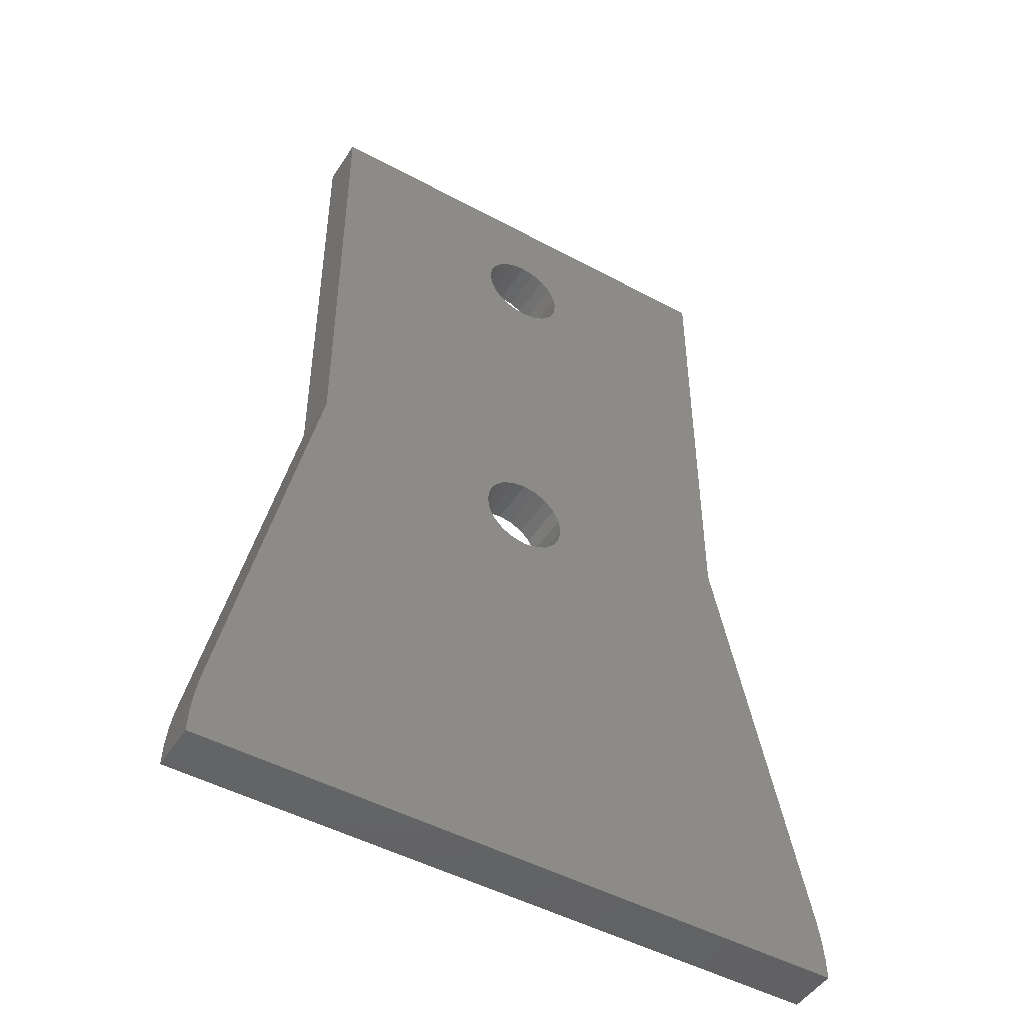
<metadata>
{"format":"stl","ext":"stl","renderer":"f3d","projection":"perspective","resolution":1024,"background":"white","views":[{"elev":-47.9,"azim":148.7,"up":"+Y"}]}
</metadata>
<code>
# stl→obj: 400 verts, 804 faces
v -0.07588 4.86 1.3
v 0.02359 4.607 1.3
v -0.07588 4.86 1.8
v 0.02359 4.607 1.8
v 0.6438 6.705 1.8
v -0.1039 6.298 1.3
v -0.07545 6.584 1.8
v -0.07545 6.584 1.3
v -0.1039 6.298 1.8
v -0.1197 6.953 1.3
v -0.1197 6.953 1.8
v 0.784 7.098 1.8
v 1.018 7.42 1.8
v 1.334 7.658 1.8
v -0.1301 3.57 1.3
v -0.1301 3.57 1.8
v 0.01002 3.911 1.8
v 0.01002 3.911 1.3
v 0.8139 3.611 1.8
v 0.975 3.357 1.8
v -0.1892 6.05 1.3
v -0.1892 6.05 1.8
v -0.2417 5.078 1.3
v -0.2417 5.078 1.8
v -0.2525 7.263 1.3
v -0.2525 7.263 1.8
v -0.3315 5.84 1.3
v -0.3315 5.84 1.8
v -0.3637 3.295 1.3
v -0.3637 3.295 1.8
v 1.179 3.168 1.8
v -0.4669 5.252 1.3
v -0.4669 5.252 1.8
v -0.4739 7.515 1.3
v -0.4739 7.515 1.8
v -0.4944 14.98 1.8
v 0 14.9 1.8
v 0 14.9 3.815e-07
v -0.4944 14.98 3.815e-07
v -0.4944 18.02 1.8
v 0 18.1 1.8
v -0.4944 29.14 1.8
v -0.4944 18.02 3.815e-07
v -0.4944 29.14 3.815e-07
v 0 29.07 3.815e-07
v 0 18.1 3.815e-07
v 0 29.07 1.8
v -0.4944 32.19 3.815e-07
v 0 32.27 1.8
v -0.4944 32.19 1.8
v 0 32.27 3.815e-07
v -0.5279 5.669 1.3
v -0.5279 5.669 1.8
v -0.5773 4.339 1.3
v 0.05675 4.319 1.3
v -0.6065 4.065 1.3
v -0.6065 4.065 1.8
v -0.5773 4.339 1.8
v -0.6106 4.58 1.3
v -0.6106 4.58 1.8
v -0.6839 3.093 1.3
v -0.6839 3.093 1.8
v 1.428 3.037 1.8
v -0.6941 3.841 1.3
v -0.6941 3.841 1.8
v -0.7028 6.519 1.3
v -0.7107 4.783 1.3
v -0.7107 4.783 1.8
v -0.7278 6.757 1.3
v -0.7028 6.519 1.8
v -0.7278 6.757 1.8
v -0.7335 6.28 1.3
v -0.7335 6.28 1.8
v -0.7449 5.372 1.3
v -0.7449 5.372 1.8
v -0.7751 7.7 1.3
v -0.7751 7.7 1.8
v 1.724 7.801 1.8
v -0.776 5.54 1.3
v -0.776 5.54 1.8
v -0.803 6.959 1.3
v -0.803 6.959 1.8
v -0.8256 6.079 1.3
v -0.8256 6.079 1.8
v -0.8401 3.665 1.3
v -0.8401 3.665 1.8
v -0.8774 4.948 1.3
v -0.8774 4.948 1.8
v -0.9283 7.125 1.3
v -0.9283 7.125 1.8
v -0.9405 15.21 1.8
v -0.9405 15.21 3.815e-07
v -0.9405 17.79 1.8
v -0.9405 29.37 1.8
v -0.9405 17.79 3.815e-07
v -0.9405 29.37 3.815e-07
v -0.9405 31.96 3.815e-07
v -0.9405 31.96 1.8
v -0.9791 5.914 1.3
v -0.9791 5.914 1.8
v -1.037 3.538 1.3
v -1.037 3.538 1.8
v -1.076 5.438 1.3
v -1.076 5.438 1.8
v -1.076 5.451 1.8
v -1.076 5.451 1.3
v -1.084 2.973 1.3
v -1.084 2.973 1.8
v 1.727 2.958 1.8
v -1.103 7.248 1.3
v -1.103 7.248 1.8
v -1.107 5.069 1.3
v -1.107 5.069 1.8
v -1.147 7.811 1.3
v -1.147 7.811 1.8
v -1.188 5.793 1.3
v -1.188 5.793 1.8
v -1.279 3.463 1.3
v -1.279 3.463 1.8
v -1.294 15.56 3.815e-07
v -1.294 15.56 1.8
v -1.294 17.44 1.8
v -1.294 17.44 3.815e-07
v -1.294 29.72 1.8
v -1.294 29.72 3.815e-07
v -1.294 31.61 1.8
v -1.294 31.61 3.815e-07
v -1.326 7.322 1.3
v -1.326 7.322 1.8
v -1.396 5.142 1.3
v -1.396 5.142 1.8
v -1.448 5.72 1.3
v -1.448 5.72 1.8
v -1.522 16.01 3.815e-07
v -1.522 16.01 1.8
v -1.522 16.99 1.8
v -1.522 16.99 3.815e-07
v -1.522 30.17 3.815e-07
v -1.522 30.17 1.8
v -1.522 31.16 1.8
v -1.522 31.16 3.815e-07
v -1.564 2.932 1.3
v -1.564 3.437 1.3
v -1.564 2.932 1.8
v 12 0 1.8
v -1.564 3.437 1.8
v -1.591 7.849 1.3
v -1.591 7.849 1.8
v -1.598 7.347 1.3
v -1.598 7.347 1.8
v -1.6 16.5 1.8
v -1.6 16.5 3.815e-07
v -1.6 30.66 1.8
v -1.6 30.66 3.815e-07
v -1.744 5.167 1.3
v -1.744 5.167 1.8
v -1.757 5.696 1.3
v -1.757 5.696 1.8
v -1.85 7.324 1.3
v -1.85 7.324 1.8
v -11.79 2.249 1.8
v -2.971 3.512 1.8
v -3.142 3.835 1.8
v -3.07 6.967 1.8
v -8.5 17.71 1.8
v -3.236 4.227 1.8
v -3.154 6.604 1.8
v -11.79 2.249 3.815e-07
v -8.5 17.71 3.815e-07
v 11.79 2.249 3.815e-07
v 12 0 3.815e-07
v -11.91 1.504 1.8
v -11.91 1.504 3.815e-07
v -11.98 0.7535 1.8
v -11.98 0.7535 3.815e-07
v -12 0 1.8
v -2.015 2.969 1.8
v -2.401 3.078 1.8
v -2.722 3.259 1.8
v -12 0 3.815e-07
v -2.003 7.812 1.3
v -2.003 7.812 1.8
v -2.015 2.969 1.3
v -2.067 7.255 1.3
v -2.067 7.255 1.8
v -2.088 3.532 1.3
v -2.088 3.532 1.8
v -2.09 5.167 1.3
v -2.09 5.696 1.3
v -2.09 5.167 1.8
v -2.09 5.696 1.8
v -2.251 7.14 1.3
v -2.251 7.14 1.8
v -2.362 7.702 1.3
v -2.362 7.702 1.8
v -2.394 6.983 1.3
v -2.394 6.983 1.8
v -2.401 3.078 1.3
v -2.435 3.814 1.3
v -2.435 3.814 1.8
v -2.49 6.789 1.3
v -2.49 6.789 1.8
v -2.54 6.557 1.3
v -2.54 6.557 1.8
v -2.605 4.285 1.3
v -2.605 4.285 1.8
v -2.668 7.52 1.3
v -2.668 7.52 1.8
v -2.722 3.259 1.3
v -2.908 7.272 1.3
v -2.908 7.272 1.8
v -2.971 3.512 1.3
v -3.07 6.967 1.3
v -3.142 3.835 1.3
v -3.154 6.604 1.3
v -3.236 4.227 1.3
v -8.5 35 1.8
v -8.5 35 3.815e-07
v 8.5 35 1.8
v 8.5 35 3.815e-07
v 0.4944 14.98 1.8
v 0.4944 14.98 3.815e-07
v 0.4944 18.02 1.8
v 0.4944 29.14 3.815e-07
v 0.4944 18.02 3.815e-07
v 0.4944 29.14 1.8
v 0.4944 32.19 1.8
v 0.4944 32.19 3.815e-07
v 0.05675 4.319 1.8
v 0.6955 3.929 1.8
v 0.5971 6.241 1.8
v 0.6401 5.787 1.8
v 0.9836 5.072 1.8
v 0.7689 5.398 1.8
v 0.9405 15.21 1.8
v 0.9405 15.21 3.815e-07
v 2.187 7.849 1.8
v 0.9405 17.79 1.8
v 0.9405 29.37 3.815e-07
v 0.9405 17.79 3.815e-07
v 0.9405 29.37 1.8
v 0.9405 31.96 1.8
v 0.9405 31.96 3.815e-07
v 0.5971 6.241 1.3
v 0.6401 5.787 1.3
v 1.246 5.918 1.3
v 0.6438 6.705 1.3
v 1.218 6.241 1.3
v 1.246 6.559 1.3
v 0.7689 5.398 1.3
v 0.784 7.098 1.3
v 1.331 6.83 1.3
v 0.6955 3.929 1.3
v 0.8139 3.611 1.3
v 1.279 4.021 1.3
v 1.279 4.021 1.8
v 1.27 4.827 1.8
v 0.9836 5.072 1.3
v 1.331 5.642 1.3
v 1.018 7.42 1.3
v 0.975 3.357 1.3
v 1.45 3.689 1.3
v 2.676 7.783 1.8
v 1.294 15.56 1.8
v 1.294 15.56 3.815e-07
v 8.5 17.71 3.815e-07
v 1.294 17.44 1.8
v 8.5 17.71 1.8
v 1.294 17.44 3.815e-07
v 1.294 29.72 1.8
v 1.294 29.72 3.815e-07
v 1.294 31.61 1.8
v 1.294 31.61 3.815e-07
v 1.179 3.168 1.3
v 1.27 4.827 1.3
v 1.472 5.416 1.3
v 1.472 7.053 1.3
v 1.334 7.658 1.3
v 1.428 3.037 1.3
v 1.719 3.49 1.3
v 1.218 6.241 1.8
v 1.246 6.559 1.8
v 1.246 5.918 1.8
v 3.14 6.075 1.8
v 3.111 6.435 1.8
v 1.331 5.642 1.8
v 2.16 5.112 1.8
v 2.332 5.126 1.8
v 2.496 5.166 1.8
v 3.126 5.894 1.8
v 1.331 6.83 1.8
v 2.876 7.003 1.8
v 3.023 6.744 1.8
v 1.614 4.68 1.3
v 1.661 5.247 1.3
v 1.614 4.68 1.8
v 1.45 3.689 1.8
v 2.014 4.631 1.8
v 3.078 7.586 1.8
v 1.522 16.01 1.8
v 1.522 16.01 3.815e-07
v 1.522 16.99 1.8
v 1.522 16.99 3.815e-07
v 1.522 30.17 1.8
v 1.522 30.17 3.815e-07
v 1.522 31.16 1.8
v 1.522 31.16 3.815e-07
v 1.472 5.416 1.8
v 1.891 5.146 1.8
v 1.472 7.053 1.8
v 1.894 7.32 1.8
v 2.167 7.354 1.8
v 1.662 7.22 1.3
v 1.724 7.801 1.3
v 1.727 2.958 1.3
v 1.719 3.49 1.8
v 1.661 5.247 1.8
v 1.662 7.22 1.8
v 1.6 16.5 1.8
v 1.6 16.5 3.815e-07
v 1.6 30.66 1.8
v 1.6 30.66 3.815e-07
v 2.014 4.631 1.3
v 1.891 5.146 1.3
v 1.894 7.32 1.3
v 2.086 3.424 1.3
v 2.086 3.424 1.8
v 2.187 7.849 1.3
v 2.075 2.932 1.3
v 2.075 2.932 1.8
v 2.16 5.112 1.3
v 2.167 7.354 1.3
v 11.79 2.249 1.8
v 11.91 1.504 1.8
v 11.91 1.504 3.815e-07
v 11.98 0.7535 1.8
v 11.98 0.7535 3.815e-07
v 2.269 4.651 1.3
v 2.41 3.478 1.8
v 2.269 4.651 1.8
v 2.587 3.006 1.3
v 2.41 3.478 1.3
v 2.587 3.006 1.8
v 2.332 5.126 1.3
v 2.443 7.315 1.3
v 2.443 7.315 1.8
v 2.679 7.198 1.8
v 2.676 7.783 1.3
v 2.51 4.713 1.3
v 2.681 3.641 1.8
v 2.51 4.713 1.8
v 2.899 3.912 1.8
v 2.496 5.166 1.3
v 2.681 3.641 1.3
v 2.679 7.198 1.3
v 2.737 4.816 1.3
v 2.652 5.233 1.3
v 2.652 5.233 1.8
v 3.082 5.727 1.8
v 2.737 4.816 1.8
v 3.061 4.284 1.8
v 3.013 3.226 1.3
v 3.013 3.226 1.8
v 2.934 4.952 1.3
v 2.793 5.324 1.3
v 2.793 5.324 1.8
v 2.912 5.438 1.8
v 3.01 5.573 1.8
v 3.078 7.586 1.3
v 2.876 7.003 1.3
v 2.899 3.912 1.3
v 3.355 3.593 1.3
v 2.934 4.952 1.8
v 3.162 4.748 1.8
v 2.912 5.438 1.3
v 3.089 5.116 1.3
v 3.023 6.744 1.3
v 3.394 7.259 1.3
v 3.061 4.284 1.3
v 3.605 4.097 1.3
v 3.01 5.573 1.3
v 3.201 5.306 1.3
v 3.089 5.116 1.8
v 3.082 5.727 1.3
v 3.355 3.593 1.8
v 3.111 6.435 1.3
v 3.622 6.799 1.3
v 3.162 4.748 1.3
v 3.394 7.259 1.8
v 3.126 5.894 1.3
v 3.805 5.485 1.3
v 3.201 5.306 1.8
v 3.14 6.075 1.3
v 3.759 6.208 1.3
v 3.755 4.728 1.3
v 3.605 4.097 1.8
v 3.622 6.799 1.8
v 3.755 4.728 1.8
v 3.759 6.208 1.8
v 3.805 5.485 1.8
f 1 2 3
f 3 2 4
f 3 4 5
f 6 7 8
f 6 9 7
f 9 5 7
f 10 8 11
f 11 8 7
f 11 7 5
f 11 5 12
f 11 12 13
f 11 13 14
f 15 16 17
f 15 17 18
f 16 19 17
f 16 20 19
f 21 9 6
f 21 22 9
f 22 3 5
f 22 5 9
f 23 1 24
f 24 1 3
f 24 3 22
f 25 10 26
f 26 10 11
f 26 11 14
f 27 22 21
f 27 28 22
f 28 24 22
f 29 16 15
f 29 30 16
f 30 20 16
f 30 31 20
f 32 23 24
f 32 24 33
f 33 24 28
f 34 25 35
f 35 25 26
f 35 26 14
f 36 37 38
f 39 36 38
f 40 41 42
f 43 44 45
f 43 41 40
f 43 46 41
f 43 45 46
f 42 41 47
f 42 47 45
f 44 42 45
f 48 49 50
f 48 51 49
f 52 53 27
f 53 28 27
f 53 33 28
f 54 55 2
f 56 15 18
f 56 54 57
f 56 18 55
f 56 55 54
f 57 54 58
f 59 1 23
f 59 54 2
f 59 58 54
f 59 60 58
f 59 2 1
f 61 62 29
f 62 30 29
f 62 31 30
f 62 63 31
f 64 15 56
f 64 29 15
f 64 56 65
f 65 56 57
f 66 6 8
f 67 23 32
f 67 59 23
f 67 60 59
f 67 68 60
f 69 8 10
f 69 66 8
f 69 70 66
f 69 71 70
f 72 6 66
f 72 21 6
f 72 27 21
f 72 66 73
f 73 66 70
f 74 32 33
f 74 33 75
f 75 33 53
f 76 34 35
f 76 35 77
f 77 35 14
f 77 14 78
f 77 78 37
f 79 80 52
f 80 53 52
f 80 75 53
f 81 10 25
f 81 25 34
f 81 69 10
f 81 71 69
f 81 82 71
f 83 27 72
f 83 52 27
f 83 72 84
f 84 72 73
f 85 29 64
f 85 61 29
f 85 64 86
f 86 64 65
f 87 32 74
f 87 67 32
f 87 88 67
f 88 58 60
f 88 60 68
f 88 68 67
f 89 34 76
f 89 81 34
f 89 82 81
f 89 90 82
f 91 36 39
f 92 91 39
f 93 40 94
f 95 40 93
f 95 43 40
f 95 44 43
f 95 96 44
f 94 40 42
f 94 42 44
f 96 94 44
f 97 50 98
f 97 48 50
f 99 52 83
f 99 79 52
f 99 83 100
f 100 83 84
f 100 84 73
f 101 61 85
f 101 85 86
f 101 86 102
f 102 65 57
f 102 86 65
f 103 74 75
f 103 75 104
f 103 104 105
f 103 105 106
f 104 75 80
f 104 80 105
f 106 79 99
f 106 105 79
f 105 80 79
f 107 61 101
f 107 108 61
f 108 62 61
f 108 63 62
f 108 109 63
f 110 89 76
f 110 111 89
f 111 82 90
f 111 90 89
f 112 74 103
f 112 87 74
f 112 113 87
f 113 58 88
f 113 57 58
f 113 88 87
f 114 76 77
f 114 77 115
f 114 110 76
f 115 77 37
f 115 37 36
f 116 99 100
f 116 100 117
f 116 106 99
f 117 73 70
f 117 100 73
f 118 101 102
f 118 102 119
f 118 107 101
f 119 57 113
f 119 102 57
f 120 91 92
f 120 121 91
f 122 95 93
f 123 95 122
f 124 94 96
f 125 124 96
f 126 97 98
f 127 97 126
f 128 110 114
f 128 129 110
f 129 70 71
f 129 71 82
f 129 82 111
f 129 111 110
f 129 117 70
f 130 112 103
f 130 131 112
f 131 113 112
f 131 119 113
f 132 103 106
f 132 106 116
f 132 116 117
f 132 117 133
f 132 130 103
f 133 117 129
f 134 121 120
f 134 135 121
f 136 123 122
f 137 123 136
f 138 124 125
f 138 139 124
f 140 127 126
f 141 127 140
f 142 107 118
f 142 118 143
f 142 144 107
f 144 108 107
f 144 109 108
f 144 145 109
f 143 118 119
f 143 119 146
f 146 119 131
f 147 114 115
f 147 115 148
f 147 128 114
f 148 115 36
f 149 128 147
f 149 150 128
f 150 129 128
f 150 133 129
f 151 137 136
f 152 135 134
f 152 137 151
f 152 151 135
f 153 141 140
f 154 139 138
f 154 141 153
f 154 153 139
f 155 130 132
f 155 156 130
f 156 131 130
f 156 146 131
f 157 132 133
f 157 133 158
f 157 155 132
f 159 149 147
f 159 160 149
f 160 133 150
f 160 150 149
f 160 158 133
f 161 162 163
f 161 164 165
f 161 163 166
f 161 167 164
f 161 166 167
f 168 39 38
f 168 92 39
f 168 120 92
f 168 161 165
f 168 165 169
f 168 169 120
f 168 38 170
f 168 170 171
f 172 162 161
f 173 161 168
f 173 168 171
f 173 172 161
f 174 162 172
f 175 172 173
f 175 173 171
f 175 174 172
f 176 144 177
f 176 177 178
f 176 178 179
f 176 179 162
f 176 162 174
f 176 145 144
f 180 174 175
f 180 175 171
f 180 176 174
f 180 145 176
f 180 171 145
f 181 147 148
f 181 148 182
f 181 159 147
f 182 36 91
f 182 148 36
f 183 142 143
f 183 177 142
f 177 144 142
f 184 159 181
f 184 185 159
f 185 158 160
f 185 160 159
f 186 143 146
f 186 146 187
f 186 183 143
f 187 146 156
f 188 155 157
f 188 157 189
f 188 190 155
f 188 189 190
f 190 156 155
f 190 189 191
f 189 157 158
f 189 158 191
f 192 193 184
f 193 185 184
f 194 181 182
f 194 182 195
f 194 184 181
f 194 192 184
f 195 91 121
f 195 182 91
f 196 193 192
f 196 197 193
f 198 183 186
f 198 178 183
f 178 177 183
f 199 186 187
f 199 187 200
f 200 187 156
f 201 197 196
f 201 202 197
f 202 193 197
f 203 202 201
f 203 204 202
f 204 158 185
f 204 185 193
f 204 191 158
f 204 193 202
f 205 199 206
f 206 156 190
f 206 199 200
f 206 200 156
f 207 192 194
f 207 194 195
f 207 195 208
f 207 196 192
f 208 195 121
f 209 186 199
f 209 198 186
f 209 179 198
f 179 178 198
f 210 196 207
f 210 201 196
f 210 207 211
f 211 207 208
f 212 209 199
f 212 179 209
f 212 162 179
f 213 201 210
f 213 203 201
f 213 210 164
f 164 210 211
f 214 199 205
f 214 212 199
f 214 162 212
f 214 163 162
f 215 203 213
f 215 213 167
f 215 167 203
f 167 190 191
f 167 191 204
f 167 204 203
f 167 213 164
f 216 205 206
f 216 206 166
f 216 214 205
f 216 163 214
f 216 166 163
f 166 190 167
f 166 206 190
f 165 93 94
f 165 94 124
f 165 121 135
f 165 122 93
f 165 124 139
f 165 135 151
f 165 136 122
f 165 139 217
f 165 151 136
f 165 208 121
f 165 211 208
f 165 164 211
f 169 95 123
f 169 96 95
f 169 123 137
f 169 125 96
f 169 134 120
f 169 137 152
f 169 138 125
f 169 152 134
f 169 165 217
f 169 217 218
f 169 218 138
f 217 50 49
f 217 98 50
f 217 126 98
f 217 139 153
f 217 140 126
f 217 153 140
f 217 49 219
f 217 219 220
f 218 48 97
f 218 97 127
f 218 127 141
f 218 141 154
f 218 154 138
f 218 217 220
f 218 51 48
f 218 220 51
f 37 221 222
f 37 78 221
f 38 37 222
f 38 222 170
f 41 223 47
f 46 45 224
f 46 223 41
f 46 225 223
f 46 224 225
f 47 223 226
f 47 226 224
f 45 47 224
f 49 227 219
f 51 227 49
f 51 228 227
f 51 220 228
f 18 17 229
f 18 229 55
f 17 230 229
f 17 19 230
f 2 55 4
f 4 55 229
f 4 229 230
f 4 231 5
f 4 232 231
f 4 230 233
f 4 234 232
f 4 233 234
f 221 235 236
f 221 78 237
f 221 237 235
f 222 221 236
f 222 236 170
f 223 238 226
f 225 224 239
f 225 238 223
f 225 240 238
f 225 239 240
f 226 238 241
f 226 241 239
f 224 226 239
f 227 242 219
f 228 242 227
f 228 243 242
f 228 220 243
f 244 231 232
f 244 245 246
f 244 232 245
f 244 247 231
f 244 248 249
f 244 246 248
f 244 249 247
f 231 247 5
f 245 232 234
f 245 250 246
f 245 234 250
f 247 251 5
f 247 249 252
f 247 252 251
f 5 251 12
f 253 230 19
f 253 254 255
f 253 19 254
f 253 255 256
f 253 256 230
f 230 257 233
f 230 256 257
f 250 234 233
f 250 258 259
f 250 233 258
f 250 259 246
f 251 260 12
f 251 252 260
f 12 260 13
f 254 19 20
f 254 261 262
f 254 20 261
f 254 262 255
f 235 237 263
f 235 263 264
f 236 235 264
f 236 264 265
f 236 265 266
f 236 266 170
f 238 267 268
f 238 269 267
f 238 268 241
f 240 239 266
f 240 269 238
f 240 266 269
f 241 270 271
f 241 268 270
f 239 241 271
f 239 271 266
f 242 272 219
f 242 273 272
f 243 273 242
f 243 220 273
f 261 20 274
f 261 274 262
f 20 31 274
f 258 233 275
f 258 275 276
f 258 276 259
f 233 257 275
f 260 252 277
f 260 278 14
f 260 14 13
f 260 277 278
f 274 31 279
f 274 279 280
f 274 280 262
f 31 63 279
f 248 281 282
f 248 246 281
f 248 282 249
f 281 246 283
f 281 283 284
f 281 285 282
f 281 284 285
f 246 259 283
f 283 259 286
f 283 286 287
f 283 287 288
f 283 288 289
f 283 289 290
f 283 290 284
f 249 282 291
f 249 291 252
f 282 292 291
f 282 293 292
f 282 285 293
f 275 257 294
f 275 294 295
f 275 295 276
f 257 256 296
f 257 296 294
f 255 262 256
f 256 262 297
f 256 297 298
f 256 298 296
f 264 263 299
f 264 299 268
f 264 268 300
f 265 264 300
f 265 300 301
f 265 301 266
f 267 302 268
f 267 303 302
f 269 303 267
f 269 266 303
f 270 268 304
f 271 270 304
f 271 304 305
f 271 305 266
f 272 306 219
f 272 307 306
f 273 307 272
f 273 220 307
f 259 276 286
f 286 276 308
f 286 308 309
f 286 309 287
f 252 291 310
f 252 310 277
f 291 311 310
f 291 312 311
f 291 292 312
f 278 277 313
f 278 313 314
f 278 314 78
f 278 78 14
f 279 63 315
f 279 315 280
f 63 109 315
f 262 280 316
f 262 316 297
f 297 316 298
f 276 295 317
f 276 317 308
f 308 317 309
f 277 310 313
f 310 318 313
f 310 311 318
f 300 268 319
f 301 300 319
f 301 319 320
f 301 320 266
f 302 319 268
f 302 320 319
f 303 320 302
f 303 266 320
f 304 268 219
f 304 219 321
f 305 304 321
f 305 321 322
f 305 322 266
f 306 321 219
f 306 322 321
f 307 322 306
f 307 220 322
f 322 220 266
f 294 296 323
f 294 324 295
f 294 323 324
f 296 298 323
f 295 324 309
f 295 309 317
f 313 318 325
f 313 325 314
f 318 311 325
f 280 315 326
f 280 326 327
f 280 327 316
f 316 327 298
f 314 325 328
f 314 328 237
f 314 237 78
f 315 109 329
f 315 329 326
f 109 145 330
f 109 330 329
f 324 323 331
f 324 331 287
f 324 287 309
f 325 311 332
f 325 332 328
f 311 312 332
f 170 333 334
f 170 334 335
f 170 335 171
f 335 334 336
f 335 336 337
f 335 337 171
f 337 336 145
f 337 145 171
f 323 298 338
f 323 338 331
f 298 327 339
f 298 340 338
f 298 339 340
f 329 330 341
f 329 342 326
f 329 341 342
f 330 145 343
f 330 343 341
f 326 342 339
f 326 339 327
f 331 338 344
f 331 344 288
f 331 288 287
f 332 312 345
f 332 345 328
f 312 346 345
f 312 347 346
f 312 292 347
f 328 345 348
f 328 348 263
f 328 263 237
f 338 340 349
f 338 349 344
f 340 339 350
f 340 351 349
f 340 350 352
f 340 352 351
f 344 353 289
f 344 289 288
f 344 349 353
f 342 341 354
f 342 354 350
f 342 350 339
f 345 346 355
f 345 355 348
f 346 347 355
f 353 349 356
f 353 357 358
f 353 358 289
f 353 356 357
f 289 358 359
f 289 359 290
f 349 351 356
f 351 360 356
f 351 352 361
f 351 361 360
f 341 343 362
f 341 362 354
f 343 145 363
f 343 363 362
f 357 356 364
f 357 365 366
f 357 366 358
f 357 364 365
f 358 366 367
f 358 367 368
f 358 368 359
f 348 355 369
f 348 369 299
f 348 299 263
f 355 347 370
f 355 370 369
f 347 292 370
f 354 371 350
f 354 362 372
f 354 372 371
f 350 371 352
f 356 360 364
f 360 373 364
f 360 361 374
f 360 374 373
f 365 375 367
f 365 367 366
f 365 364 376
f 365 376 375
f 370 292 293
f 370 377 378
f 370 293 377
f 370 378 369
f 371 379 352
f 371 372 380
f 371 380 379
f 352 379 361
f 375 381 367
f 375 376 382
f 375 382 381
f 367 381 368
f 364 373 383
f 364 383 376
f 373 374 383
f 381 384 368
f 381 382 384
f 368 384 359
f 362 363 385
f 362 385 372
f 363 145 385
f 377 293 285
f 377 386 387
f 377 285 386
f 377 387 378
f 379 388 361
f 379 380 388
f 361 388 374
f 369 378 299
f 299 378 389
f 299 389 268
f 384 390 359
f 384 382 391
f 384 391 390
f 359 390 290
f 376 383 392
f 376 392 382
f 383 374 392
f 386 285 284
f 386 393 394
f 386 284 393
f 386 394 387
f 390 393 290
f 390 394 393
f 390 391 394
f 290 393 284
f 388 382 374
f 388 380 395
f 388 395 382
f 374 382 392
f 382 395 391
f 372 385 396
f 372 396 380
f 385 333 396
f 385 334 333
f 385 336 334
f 385 145 336
f 378 387 389
f 389 387 397
f 389 397 268
f 380 396 398
f 380 398 395
f 396 333 398
f 387 394 397
f 397 394 399
f 397 399 268
f 395 398 400
f 395 400 391
f 398 333 400
f 394 391 399
f 399 391 400
f 399 400 268
f 400 333 268
f 268 220 219
f 266 333 170
f 266 268 333
f 266 220 268

</code>
